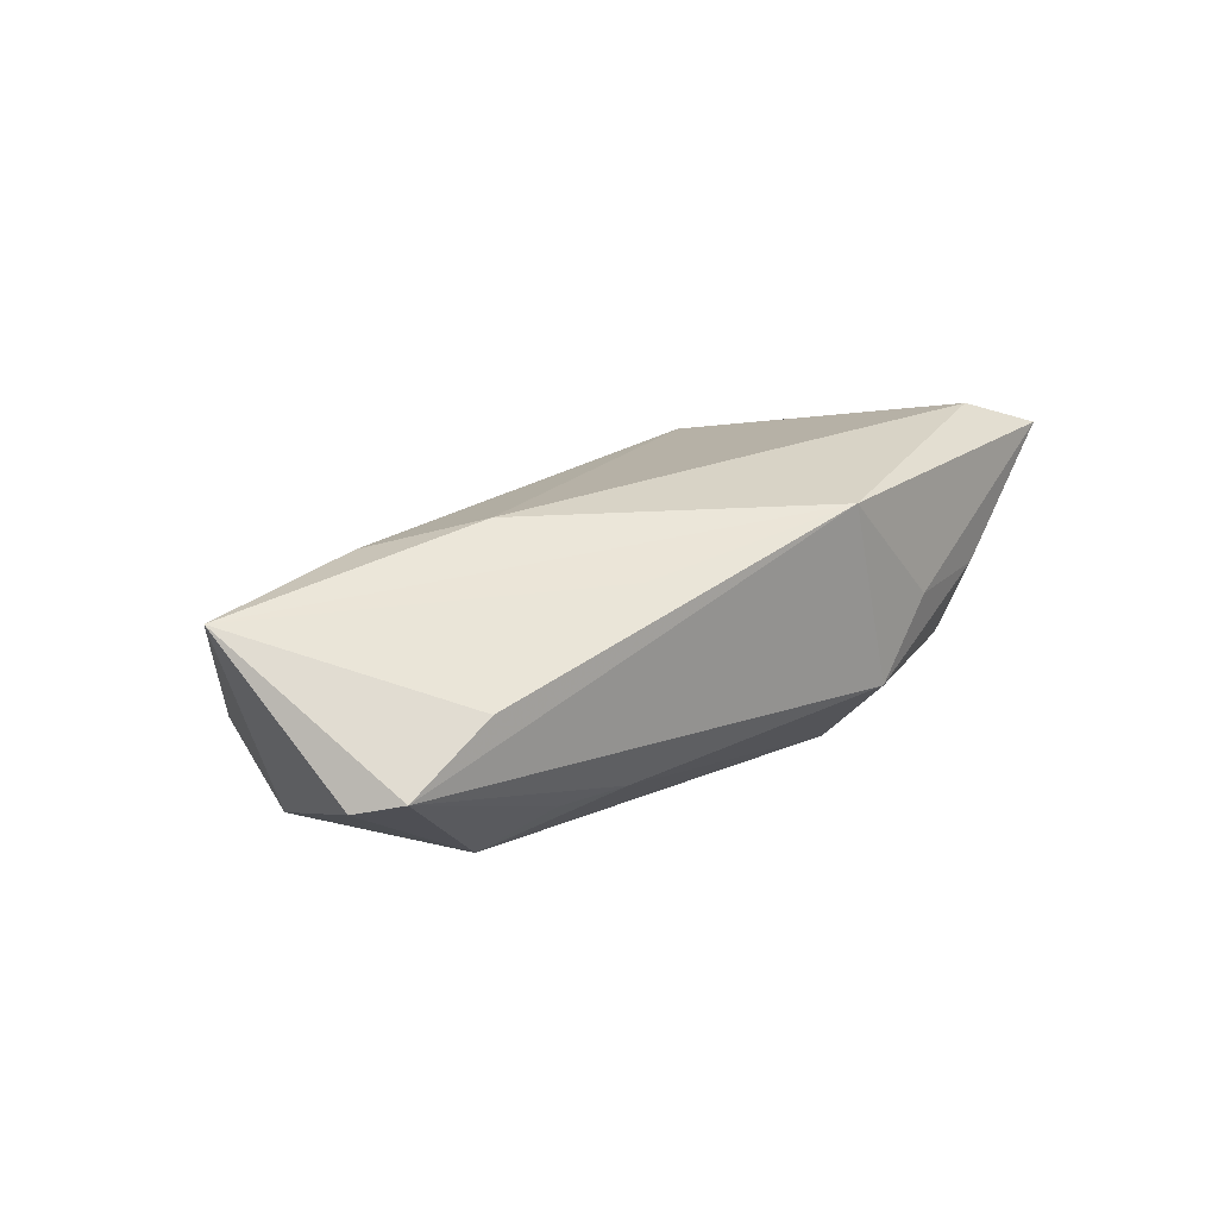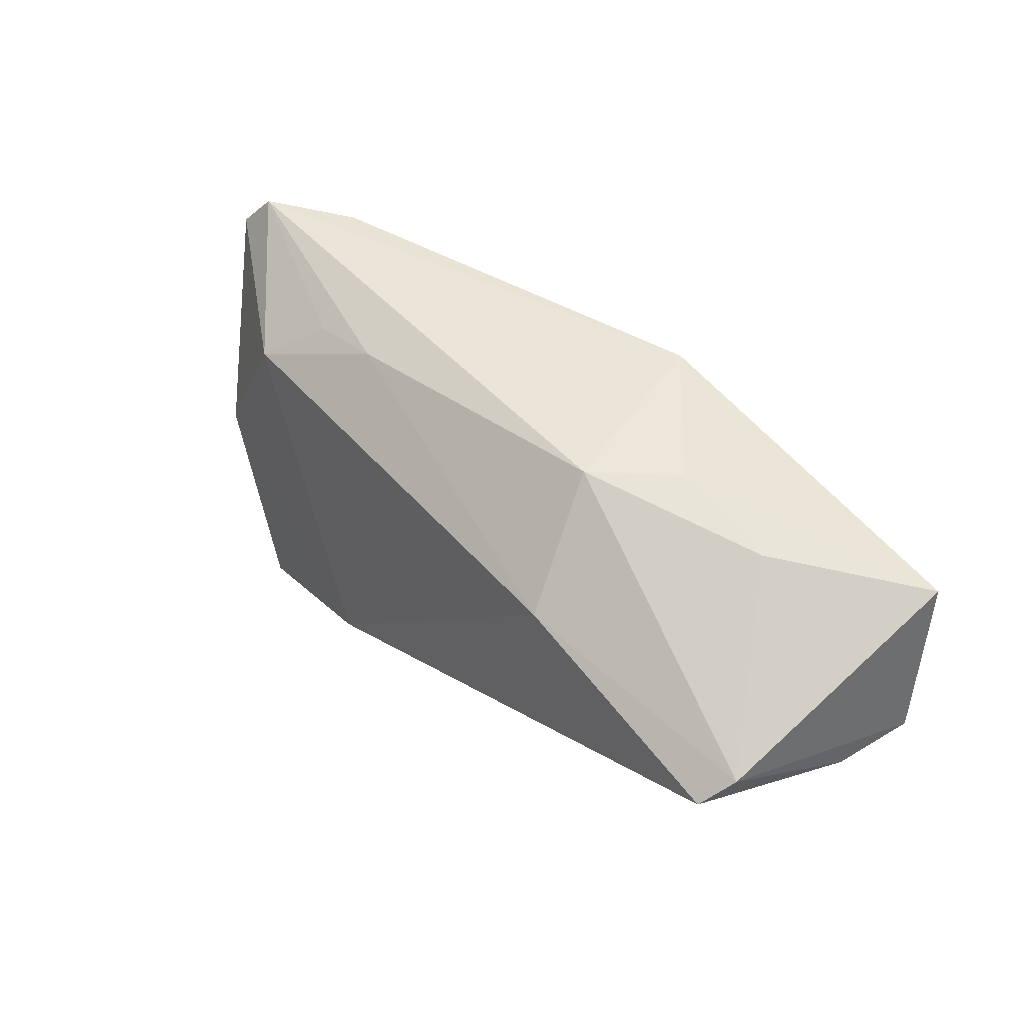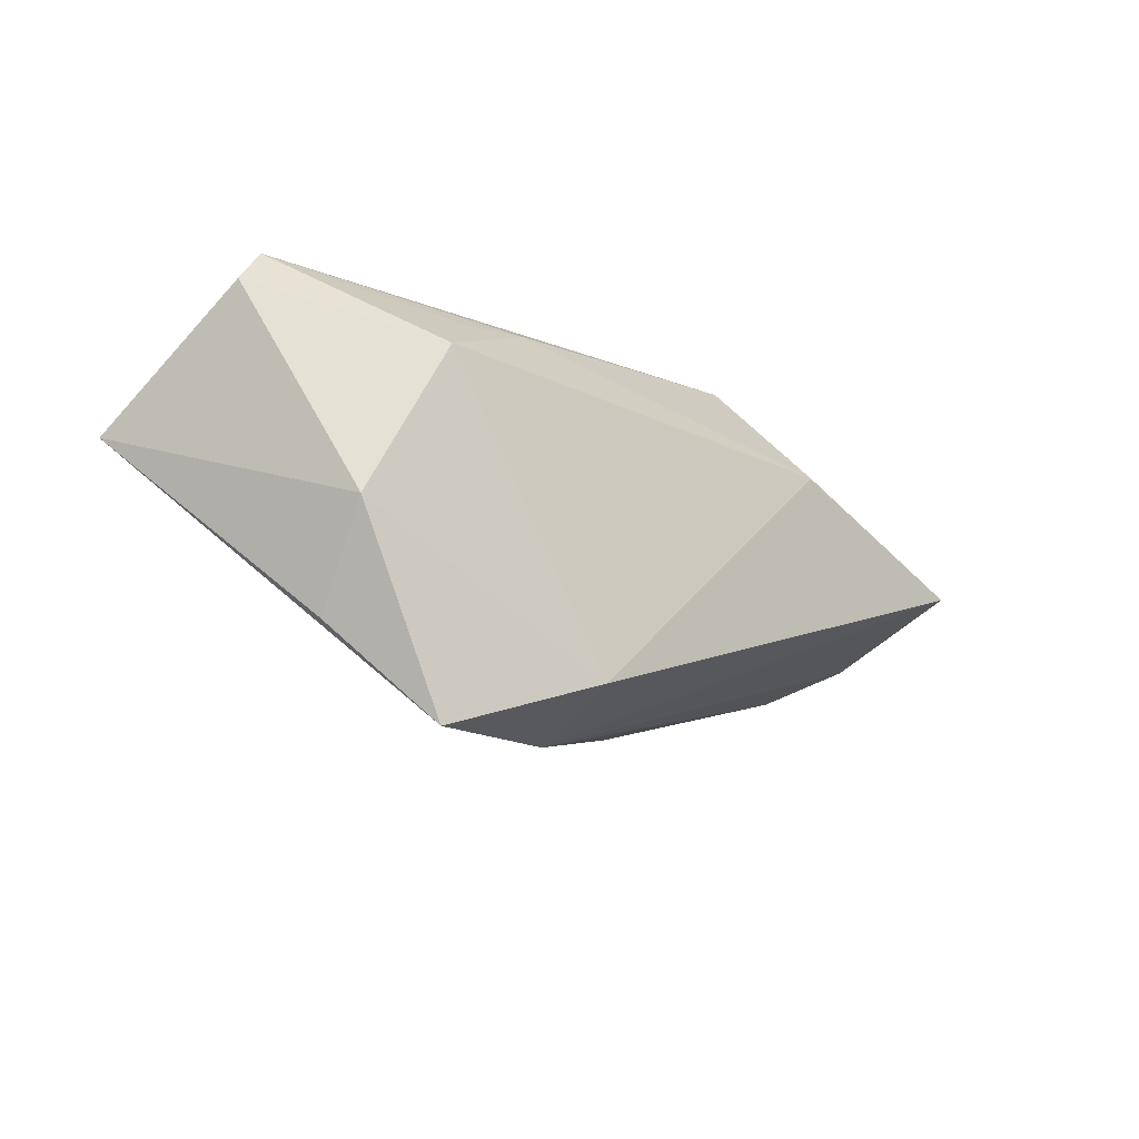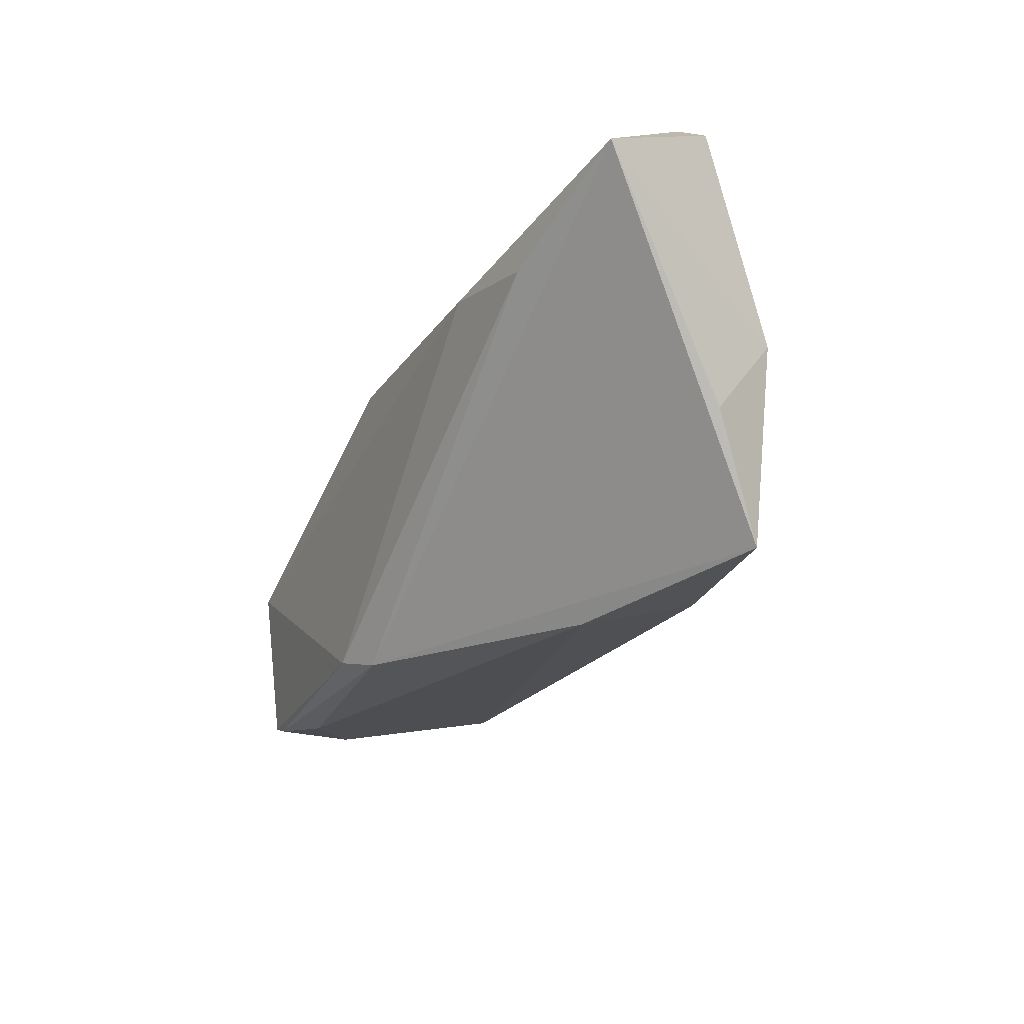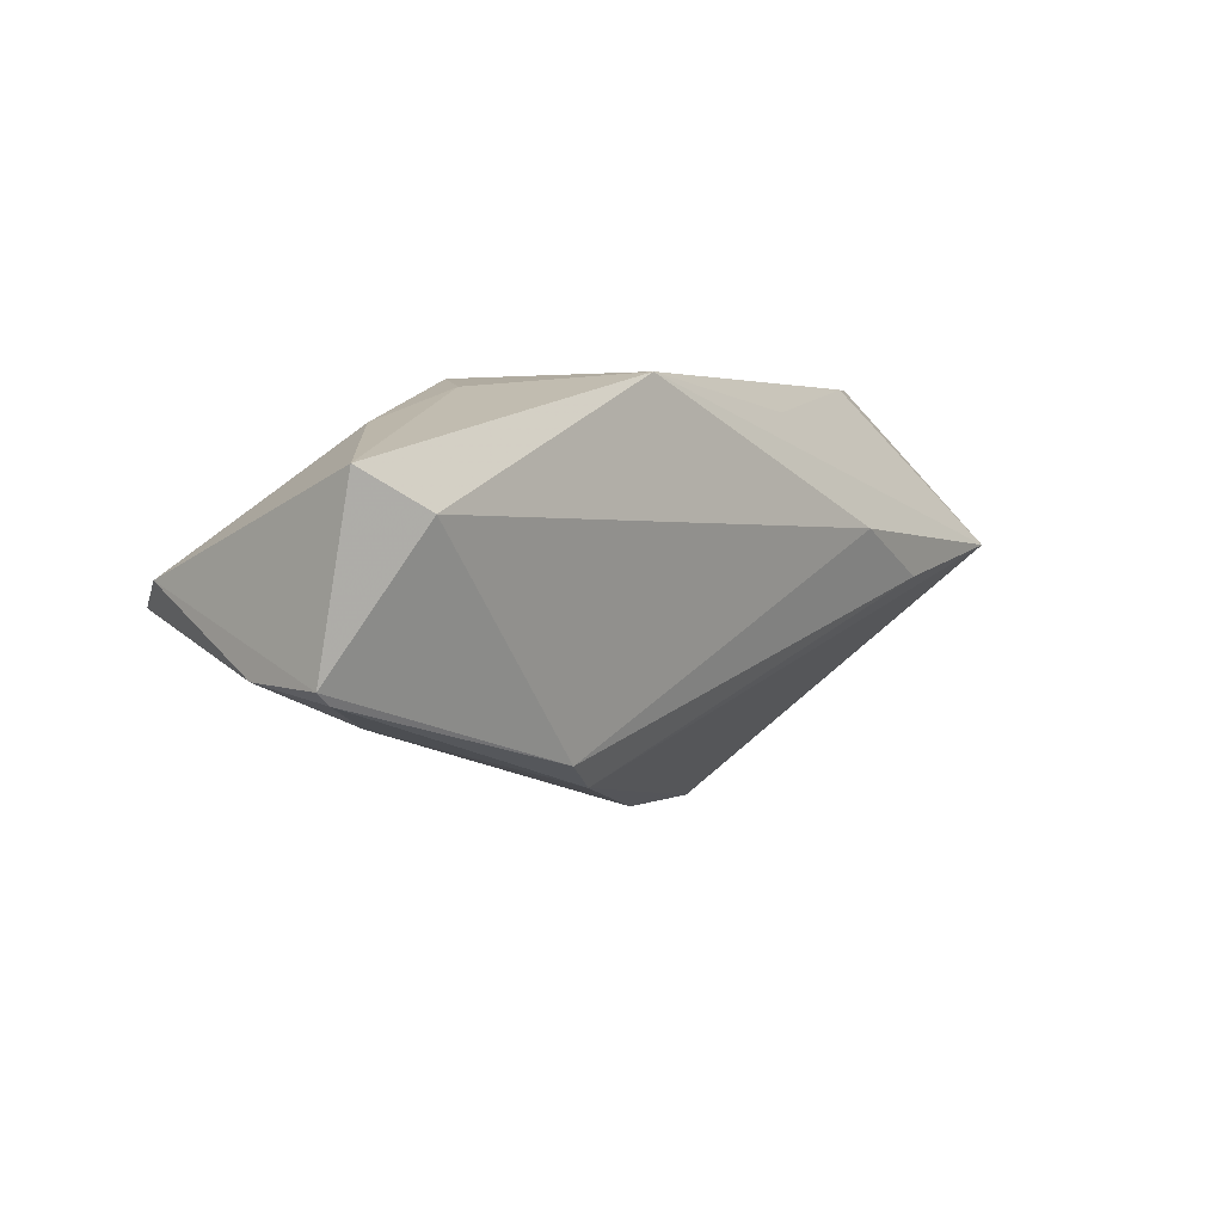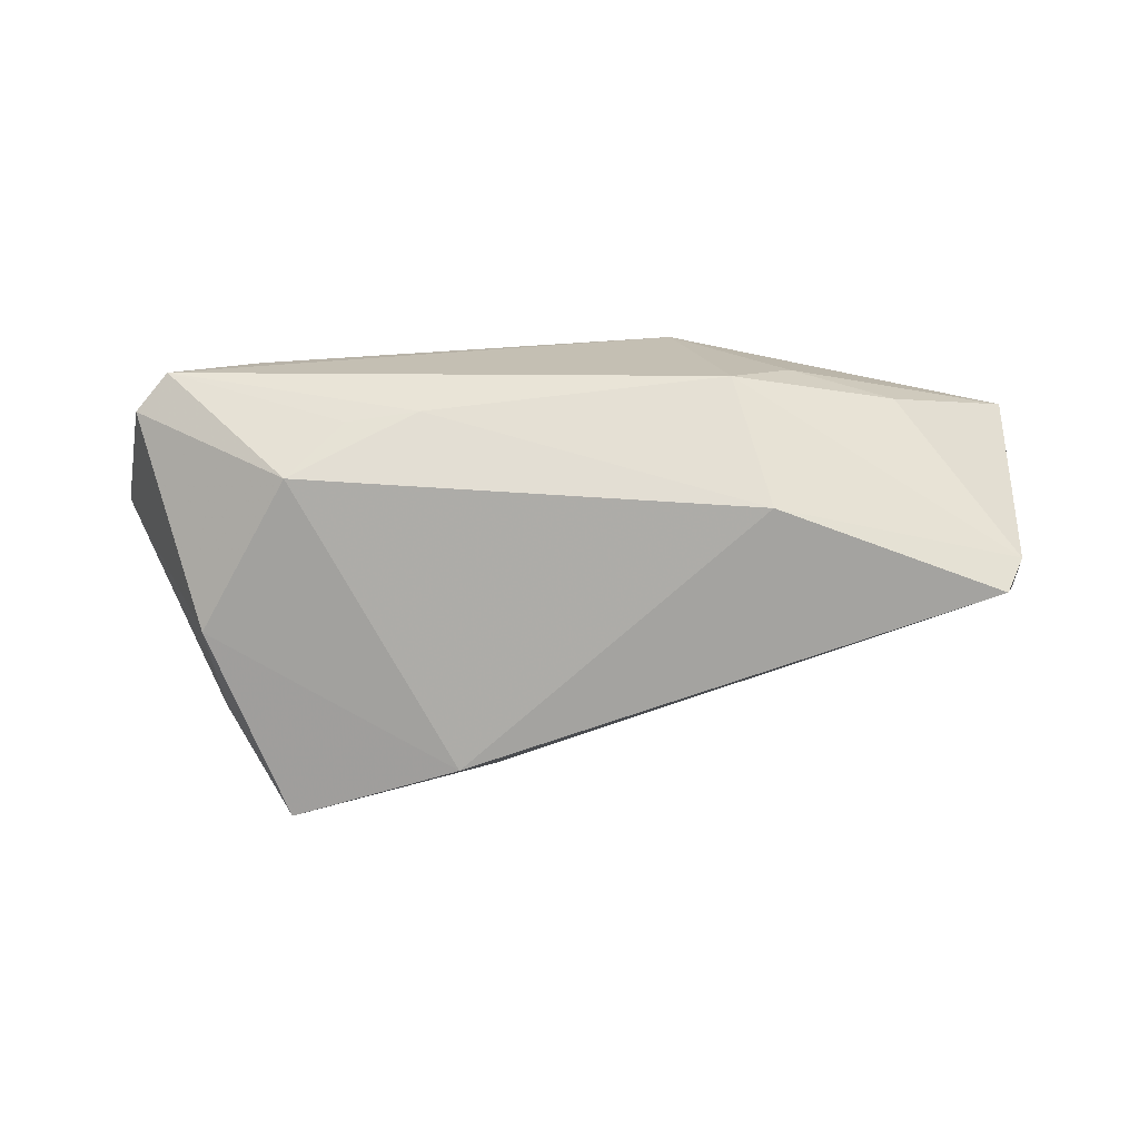
<metadata>
{"format":"obj","ext":"obj","renderer":"f3d","projection":"perspective","resolution":1024,"background":"white","views":[{"elev":20.8,"azim":138.7,"up":"+Z"},{"elev":44.9,"azim":-133.6,"up":"+Y"},{"elev":-15.2,"azim":134.4,"up":"+Y"},{"elev":-40.1,"azim":64.8,"up":"+Y"},{"elev":3.6,"azim":-51.0,"up":"+Y"},{"elev":-72.8,"azim":-178.9,"up":"+Z"}]}
</metadata>
<code>
v -0.0508 0.008228 0.02
v 0.04134 -0.001338 0.01802
v -0.05371 -0.002408 -0.02041
v -0.05863 -0.01052 0.013
v 0.06306 0.002166 0.0157
v -0.05917 -0.008727 0.001998
v 0.02911 0.01859 -0.01014
v 0.04847 -0.007794 -0.01432
v 0.01151 -0.03026 -0.005492
v 0.04163 0.02317 0.006167
v 0.05733 0.01864 -0.002066
v -0.06081 -0.008964 0.01336
v -0.02844 0.02169 0.002162
v -0.05936 0.01319 0.01684
v 0.01563 -0.02511 -0.02041
v 0.03806 -0.03272 -0.01652
v -0.01881 -0.02292 0.01274
v 0.05315 0.02344 -0.0005502
v -0.04231 0.01754 0.002022
v -0.02434 0.009081 -0.02041
v 0.01961 0.0198 -0.01009
v -0.05077 -0.01368 0.009606
v -0.05615 0.0008152 -0.01632
v 0.01698 0.01953 0.01396
v 0.04745 -0.02054 -0.006721
v 0.02729 0.005249 0.02028
v -0.02001 0.02306 -0.007614
v -0.02451 -0.01969 0.01537
v -0.01334 0.02344 0.01768
v 0.03653 0.01278 -0.0157
f 12 23 6
f 6 23 3
f 20 23 27
f 3 23 20
f 27 29 18
f 3 20 15
f 11 18 5
f 5 24 29
f 10 18 29
f 29 24 10
f 10 5 18
f 24 5 10
f 14 1 29
f 14 23 12
f 12 1 14
f 25 5 16
f 16 5 17
f 29 1 26
f 26 5 29
f 27 23 19
f 23 14 19
f 13 29 27
f 13 14 29
f 27 19 13
f 13 19 14
f 30 15 20
f 30 18 11
f 16 17 9
f 9 17 22
f 9 15 16
f 9 22 6
f 9 6 3
f 3 15 9
f 22 17 4
f 12 6 4
f 6 22 4
f 28 1 12
f 12 4 28
f 28 4 17
f 28 26 1
f 16 15 8
f 15 30 8
f 8 30 11
f 8 25 16
f 11 5 8
f 5 25 8
f 21 20 27
f 21 30 20
f 27 18 21
f 5 26 2
f 26 28 2
f 2 17 5
f 2 28 17
f 18 30 7
f 7 21 18
f 30 21 7

</code>
